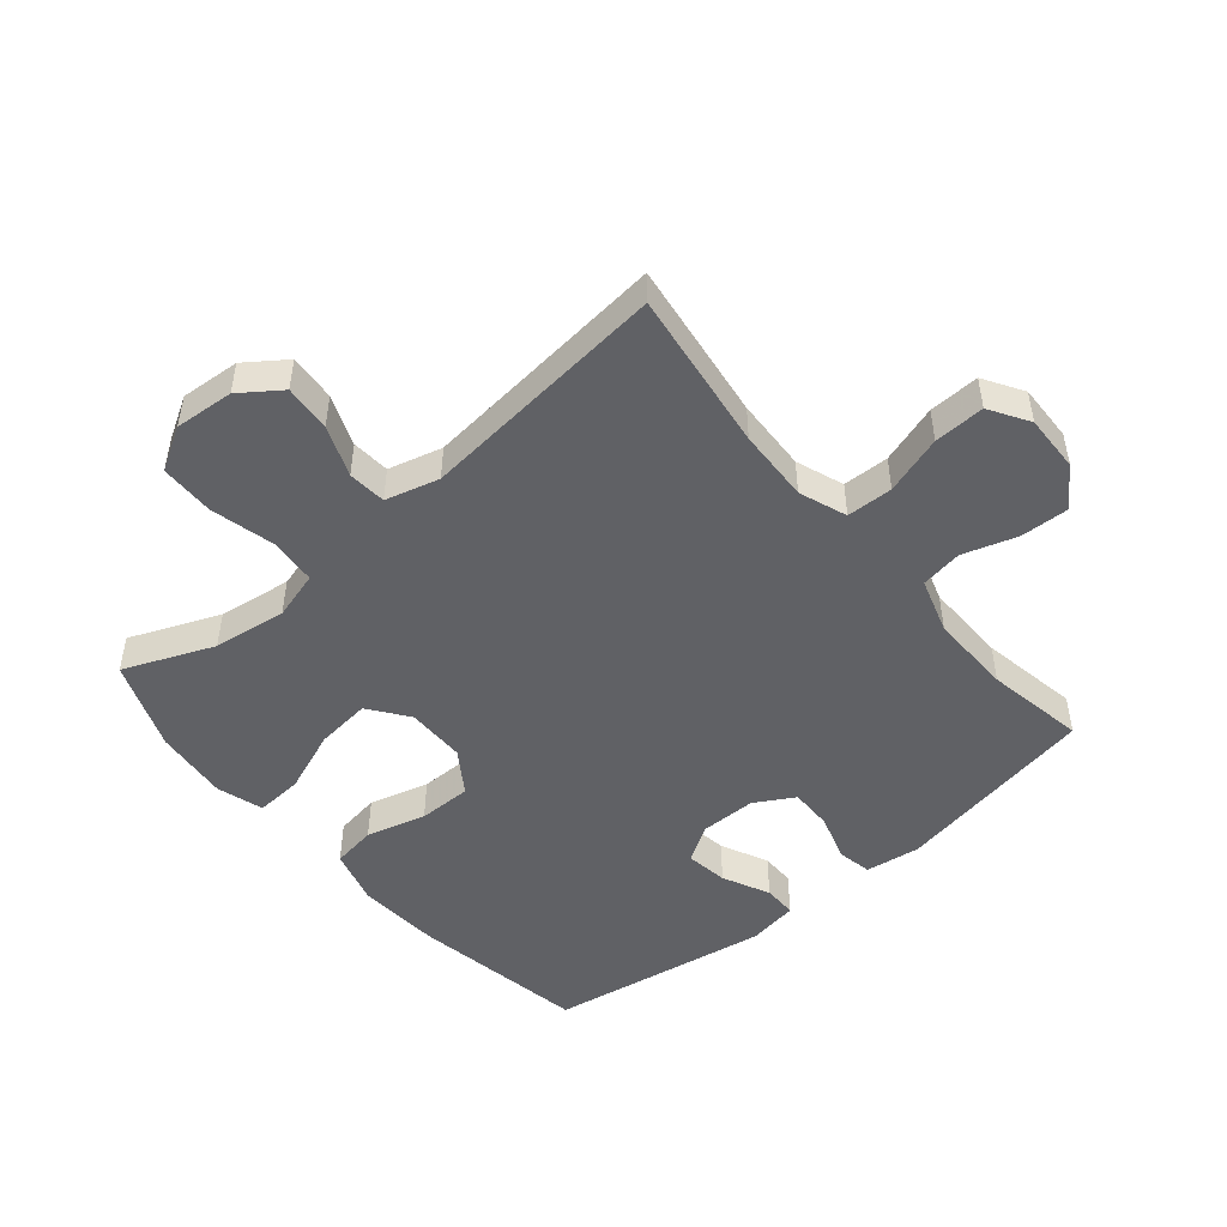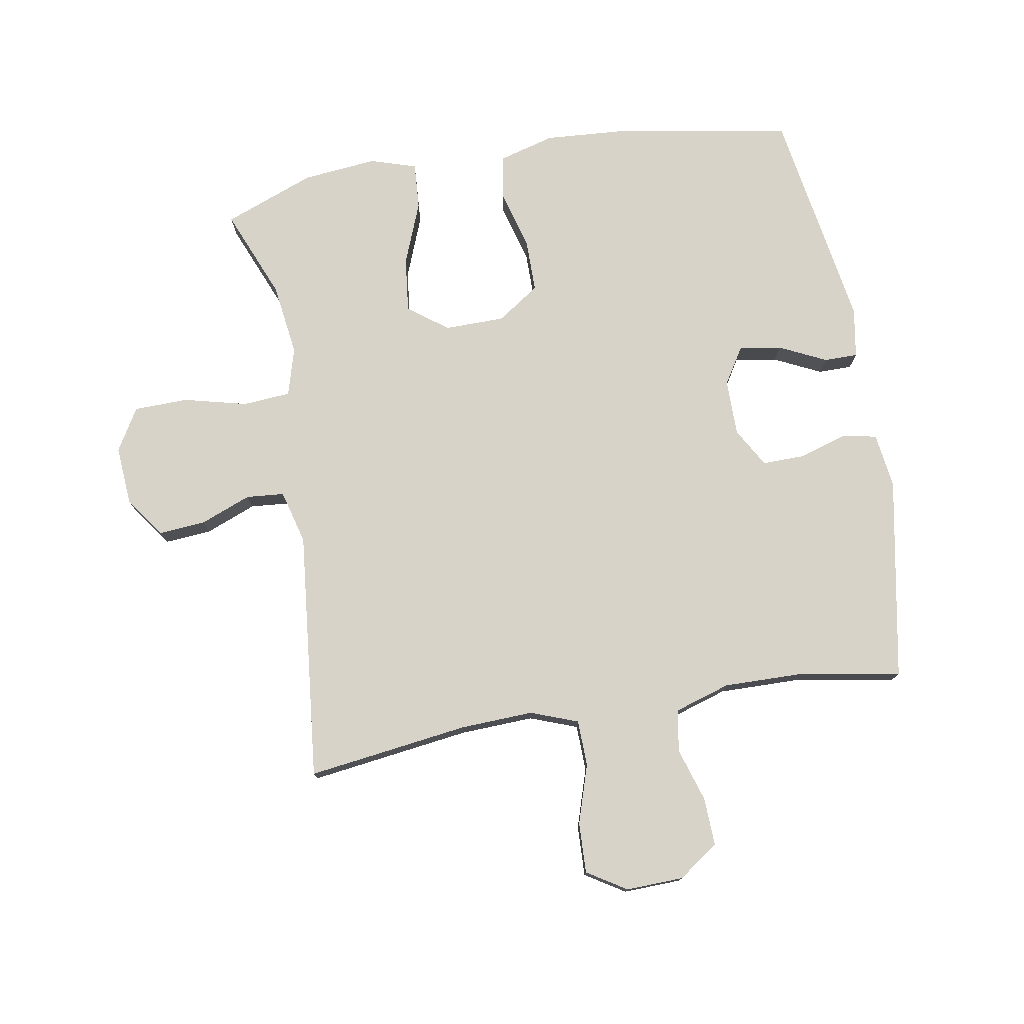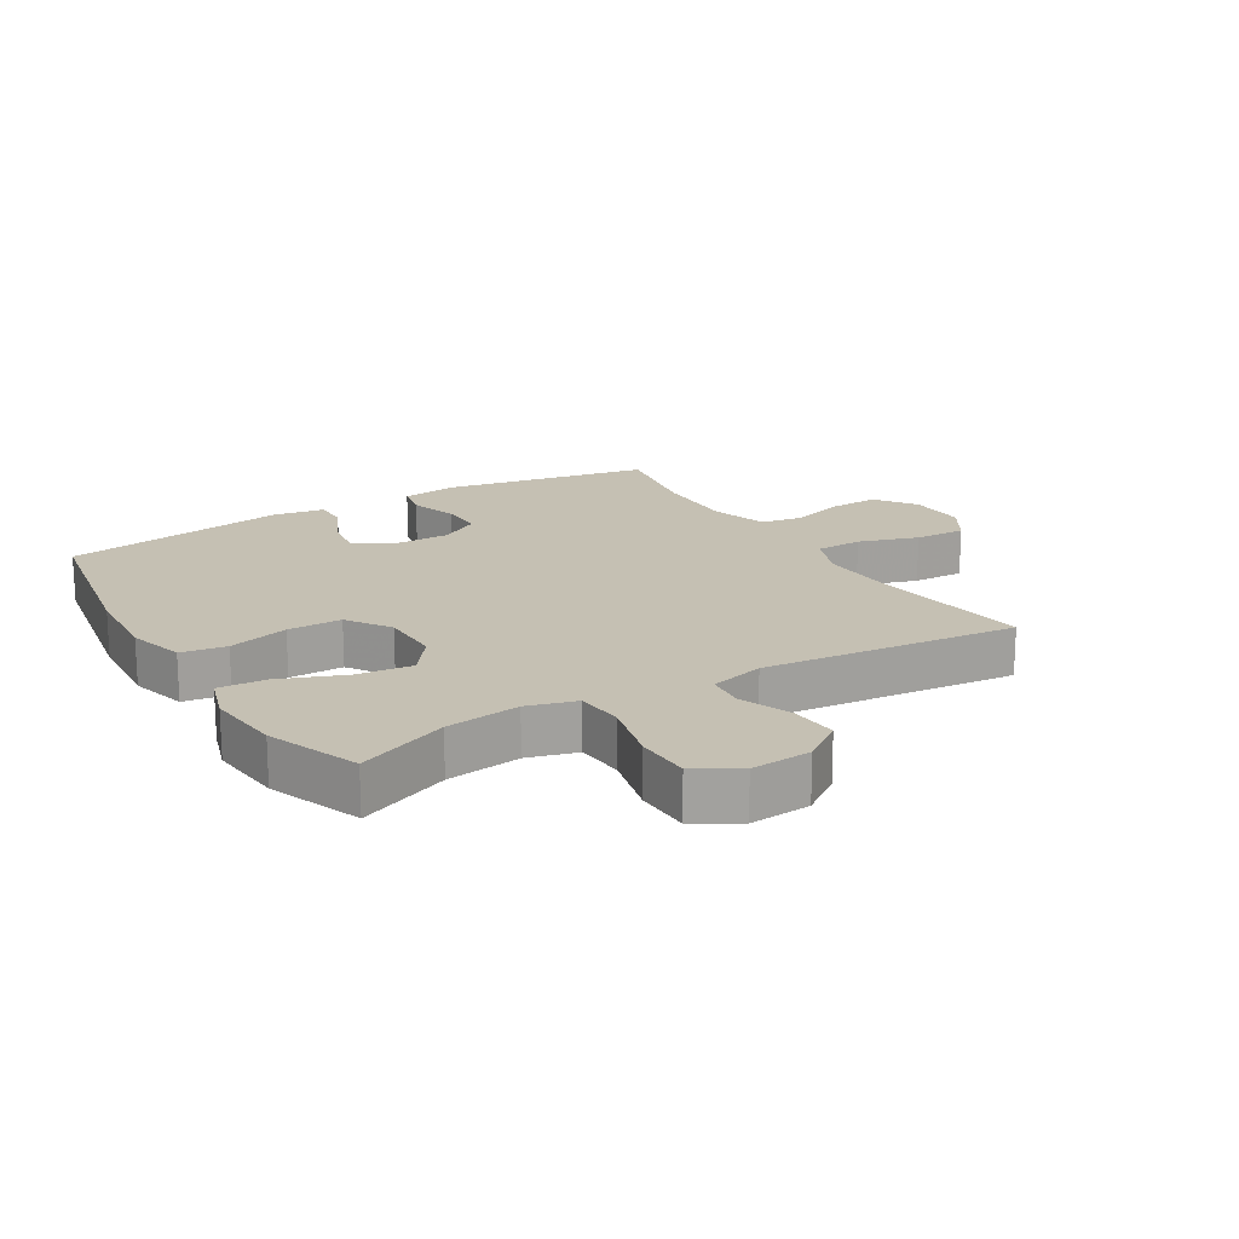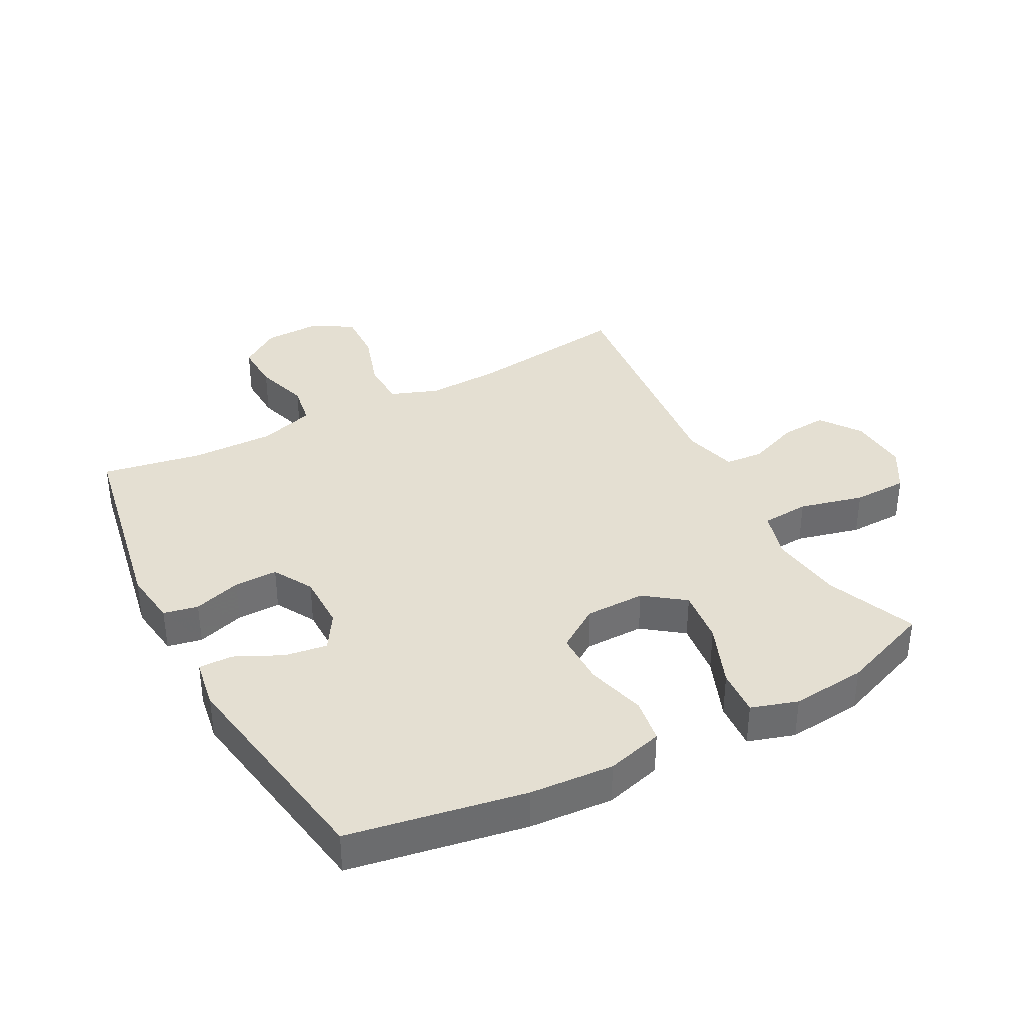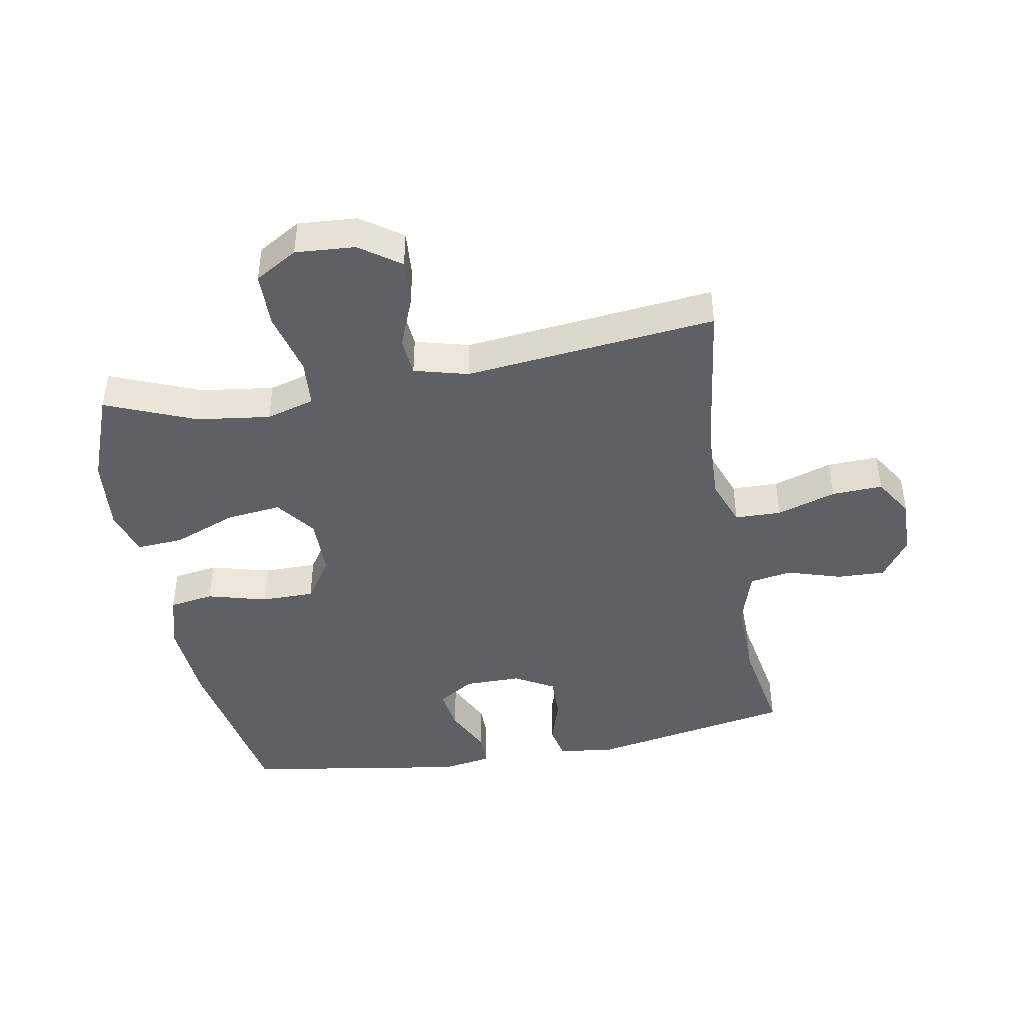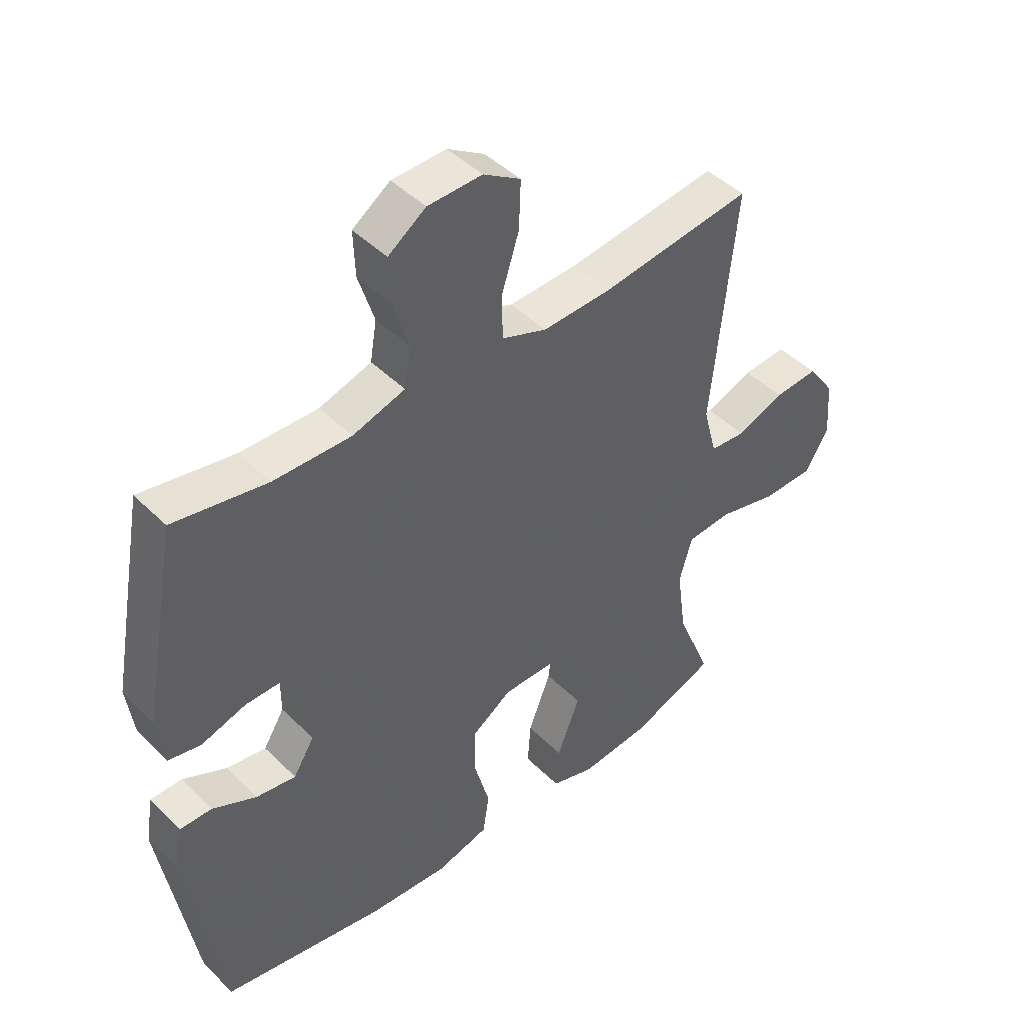
<metadata>
{"format":"obj","ext":"obj","renderer":"f3d","projection":"perspective","resolution":1024,"background":"white","views":[{"elev":-48.9,"azim":-50.0,"up":"+Y"},{"elev":76.7,"azim":-9.7,"up":"+Y"},{"elev":18.1,"azim":-121.1,"up":"+Y"},{"elev":36.9,"azim":152.1,"up":"+Y"},{"elev":-43.8,"azim":-79.6,"up":"+Y"},{"elev":44.9,"azim":138.6,"up":"+Z"}]}
</metadata>
<code>
v 0.5 0.07 -0.5
v 0.22 0.07 -0.549
v 0.086 0.07 -0.558
v -0.004 0.07 -0.533
v -0.015 0.07 -0.462
v 0.011 0.07 -0.367
v 0.011 0.07 -0.282
v -0.057 0.07 -0.236
v -0.153 0.07 -0.235
v -0.216 0.07 -0.282
v -0.206 0.07 -0.37
v -0.167 0.07 -0.47
v -0.162 0.07 -0.545
v -0.236 0.07 -0.568
v -0.355 0.07 -0.556
v -0.5 0.07 -0.5
v -0.441 0.07 -0.357
v -0.425 0.07 -0.24
v -0.447 0.07 -0.163
v -0.523 0.07 -0.157
v -0.625 0.07 -0.182
v -0.712 0.07 -0.18
v -0.752 0.07 -0.112
v -0.745 0.07 -0.017
v -0.699 0.07 0.047
v -0.624 0.07 0.041
v -0.543 0.07 0.009
v -0.482 0.07 0.014
v -0.459 0.07 0.1
v -0.5 0.07 0.5
v -0.242 0.07 0.465
v -0.125 0.07 0.46
v -0.049 0.07 0.488
v -0.047 0.07 0.562
v -0.077 0.07 0.656
v -0.08 0.07 0.737
v -0.017 0.07 0.776
v 0.075 0.07 0.773
v 0.139 0.07 0.728
v 0.136 0.07 0.651
v 0.109 0.07 0.565
v 0.12 0.07 0.498
v 0.209 0.07 0.47
v 0.341 0.07 0.472
v 0.5 0.07 0.5
v 0.56 0.07 0.174
v 0.548 0.07 0.086
v 0.493 0.07 0.075
v 0.417 0.07 0.099
v 0.348 0.07 0.1
v 0.312 0.07 0.037
v 0.312 0.07 -0.053
v 0.348 0.07 -0.111
v 0.416 0.07 -0.101
v 0.491 0.07 -0.065
v 0.545 0.07 -0.065
v 0.558 0.07 -0.145
v 0.5 0 -0.5
v 0.22 0 -0.549
v 0.086 0 -0.558
v -0.004 0 -0.533
v -0.015 0 -0.462
v 0.011 0 -0.367
v 0.011 0 -0.282
v -0.057 0 -0.236
v -0.153 0 -0.235
v -0.216 0 -0.282
v -0.206 0 -0.37
v -0.167 0 -0.47
v -0.162 0 -0.545
v -0.236 0 -0.568
v -0.355 0 -0.556
v -0.5 0 -0.5
v -0.441 0 -0.357
v -0.425 0 -0.24
v -0.447 0 -0.163
v -0.523 0 -0.157
v -0.625 0 -0.182
v -0.712 0 -0.18
v -0.752 0 -0.112
v -0.745 0 -0.017
v -0.699 0 0.047
v -0.624 0 0.041
v -0.543 0 0.009
v -0.482 0 0.014
v -0.459 0 0.1
v -0.5 0 0.5
v -0.242 0 0.465
v -0.125 0 0.46
v -0.049 0 0.488
v -0.047 0 0.562
v -0.077 0 0.656
v -0.08 0 0.737
v -0.017 0 0.776
v 0.075 0 0.773
v 0.139 0 0.728
v 0.136 0 0.651
v 0.109 0 0.565
v 0.12 0 0.498
v 0.209 0 0.47
v 0.341 0 0.472
v 0.5 0 0.5
v 0.56 0 0.174
v 0.548 0 0.086
v 0.493 0 0.075
v 0.417 0 0.099
v 0.348 0 0.1
v 0.312 0 0.037
v 0.312 0 -0.053
v 0.348 0 -0.111
v 0.416 0 -0.101
v 0.491 0 -0.065
v 0.545 0 -0.065
v 0.558 0 -0.145
f 4 5 6
f 3 4 6
f 2 3 6
f 1 2 6
f 57 1 6
f 56 57 6
f 55 56 6
f 54 55 6
f 53 54 6 7
f 52 53 7 8
f 51 52 8 9
f 50 51 9
f 47 48 49
f 46 47 49
f 45 46 49
f 44 45 49
f 43 44 49 50
f 42 43 50 9
f 39 40 41
f 38 39 41
f 37 38 41
f 36 37 41
f 35 36 41
f 34 35 41
f 33 34 41 42
f 42 9 10
f 33 42 10
f 32 33 10
f 29 30 31
f 31 32 10
f 29 31 10
f 28 29 10
f 25 26 27
f 24 25 27
f 23 24 27
f 22 23 27
f 21 22 27
f 20 21 27
f 19 20 27 28
f 28 10 11
f 19 28 11
f 18 19 11
f 15 16 17
f 14 15 17
f 13 14 17
f 12 13 17
f 11 12 17
f 11 17 18
f 63 62 61
f 63 61 60
f 63 60 59
f 63 59 58
f 63 58 114
f 63 114 113
f 63 113 112
f 63 112 111
f 64 63 111 110
f 65 64 110 109
f 66 65 109 108
f 66 108 107
f 106 105 104
f 106 104 103
f 106 103 102
f 106 102 101
f 107 106 101 100
f 66 107 100 99
f 98 97 96
f 98 96 95
f 98 95 94
f 98 94 93
f 98 93 92
f 98 92 91
f 99 98 91 90
f 67 66 99
f 67 99 90
f 67 90 89
f 88 87 86
f 67 89 88
f 67 88 86
f 67 86 85
f 84 83 82
f 84 82 81
f 84 81 80
f 84 80 79
f 84 79 78
f 84 78 77
f 85 84 77 76
f 68 67 85
f 68 85 76
f 68 76 75
f 74 73 72
f 74 72 71
f 74 71 70
f 74 70 69
f 74 69 68
f 75 74 68
f 1 58 59 2
f 2 59 60 3
f 3 60 61 4
f 4 61 62 5
f 5 62 63 6
f 6 63 64 7
f 7 64 65 8
f 8 65 66 9
f 9 66 67 10
f 10 67 68 11
f 11 68 69 12
f 12 69 70 13
f 13 70 71 14
f 14 71 72 15
f 15 72 73 16
f 16 73 74 17
f 17 74 75 18
f 18 75 76 19
f 19 76 77 20
f 20 77 78 21
f 21 78 79 22
f 22 79 80 23
f 23 80 81 24
f 24 81 82 25
f 25 82 83 26
f 26 83 84 27
f 27 84 85 28
f 28 85 86 29
f 29 86 87 30
f 30 87 88 31
f 31 88 89 32
f 32 89 90 33
f 33 90 91 34
f 34 91 92 35
f 35 92 93 36
f 36 93 94 37
f 37 94 95 38
f 38 95 96 39
f 39 96 97 40
f 40 97 98 41
f 41 98 99 42
f 42 99 100 43
f 43 100 101 44
f 44 101 102 45
f 45 102 103 46
f 46 103 104 47
f 47 104 105 48
f 48 105 106 49
f 49 106 107 50
f 50 107 108 51
f 51 108 109 52
f 52 109 110 53
f 53 110 111 54
f 54 111 112 55
f 55 112 113 56
f 56 113 114 57
f 57 114 58 1

</code>
